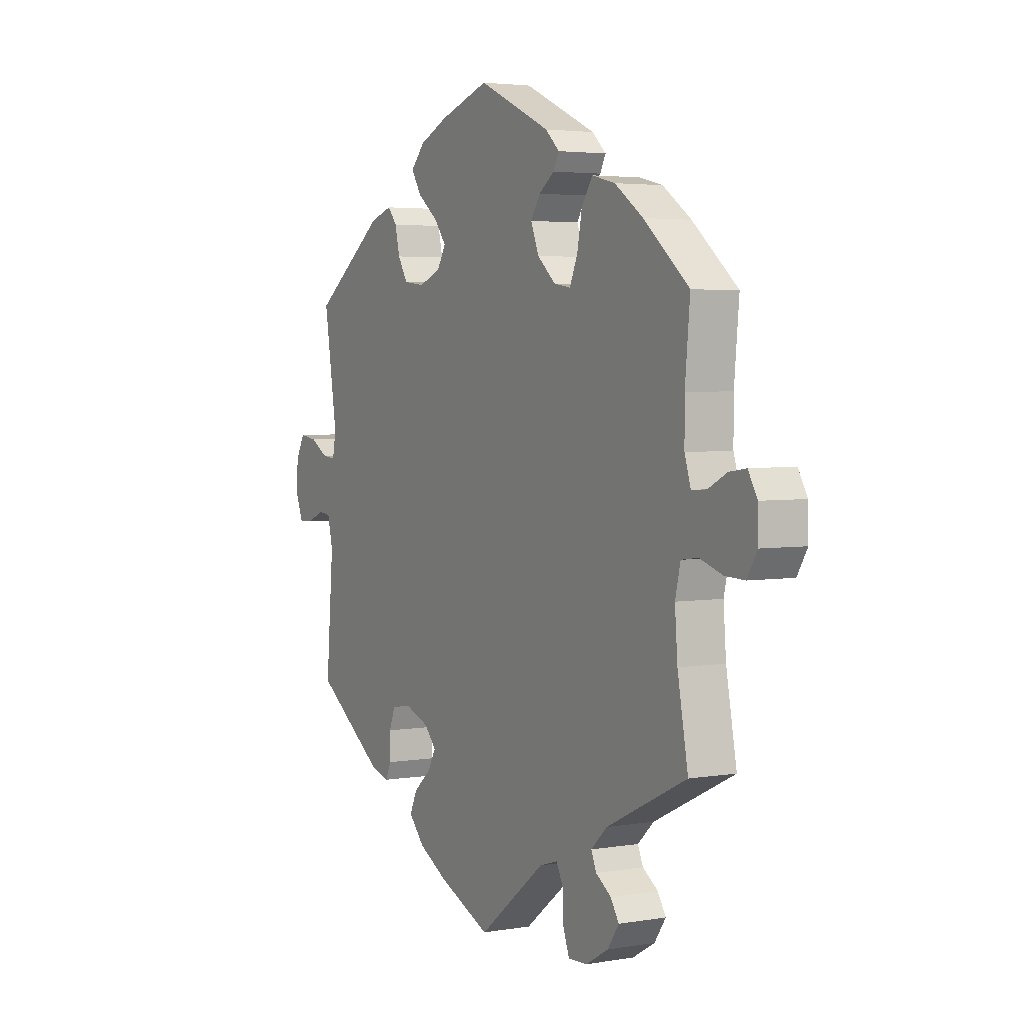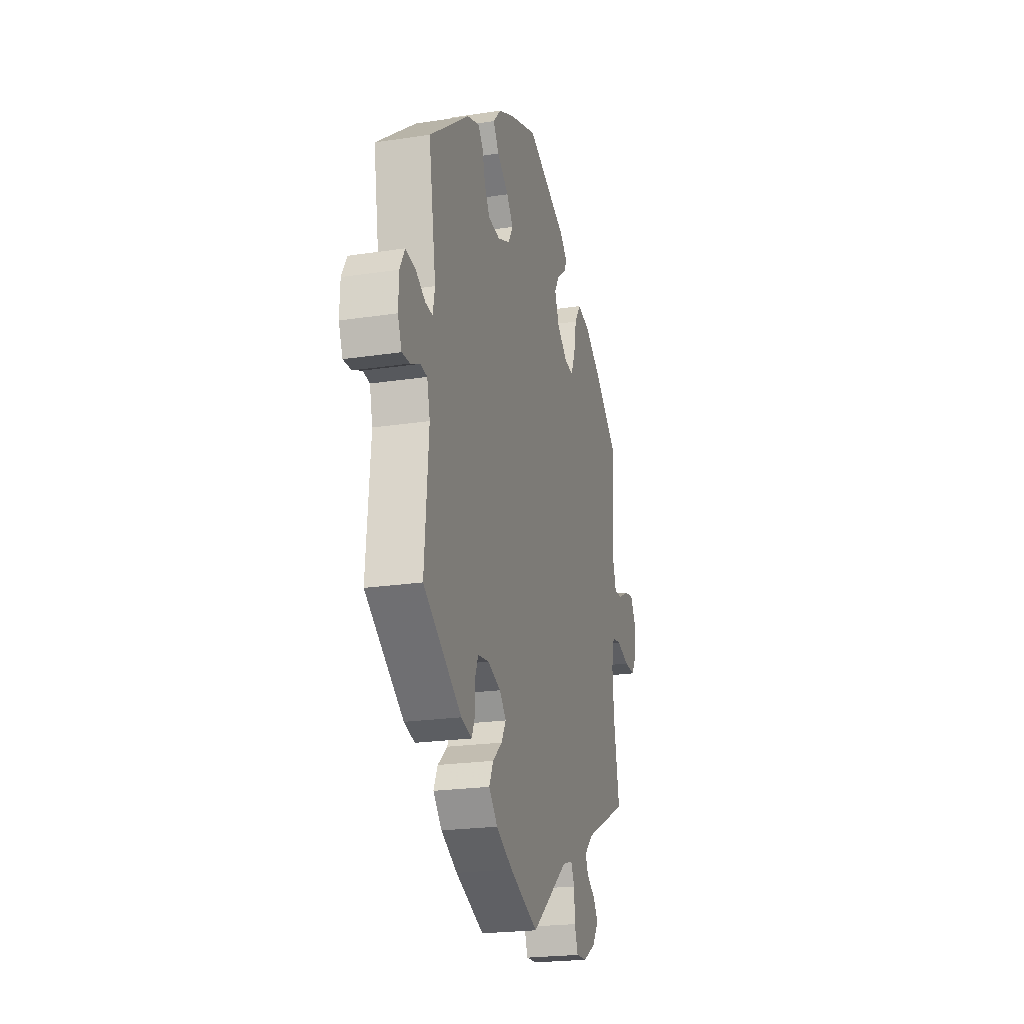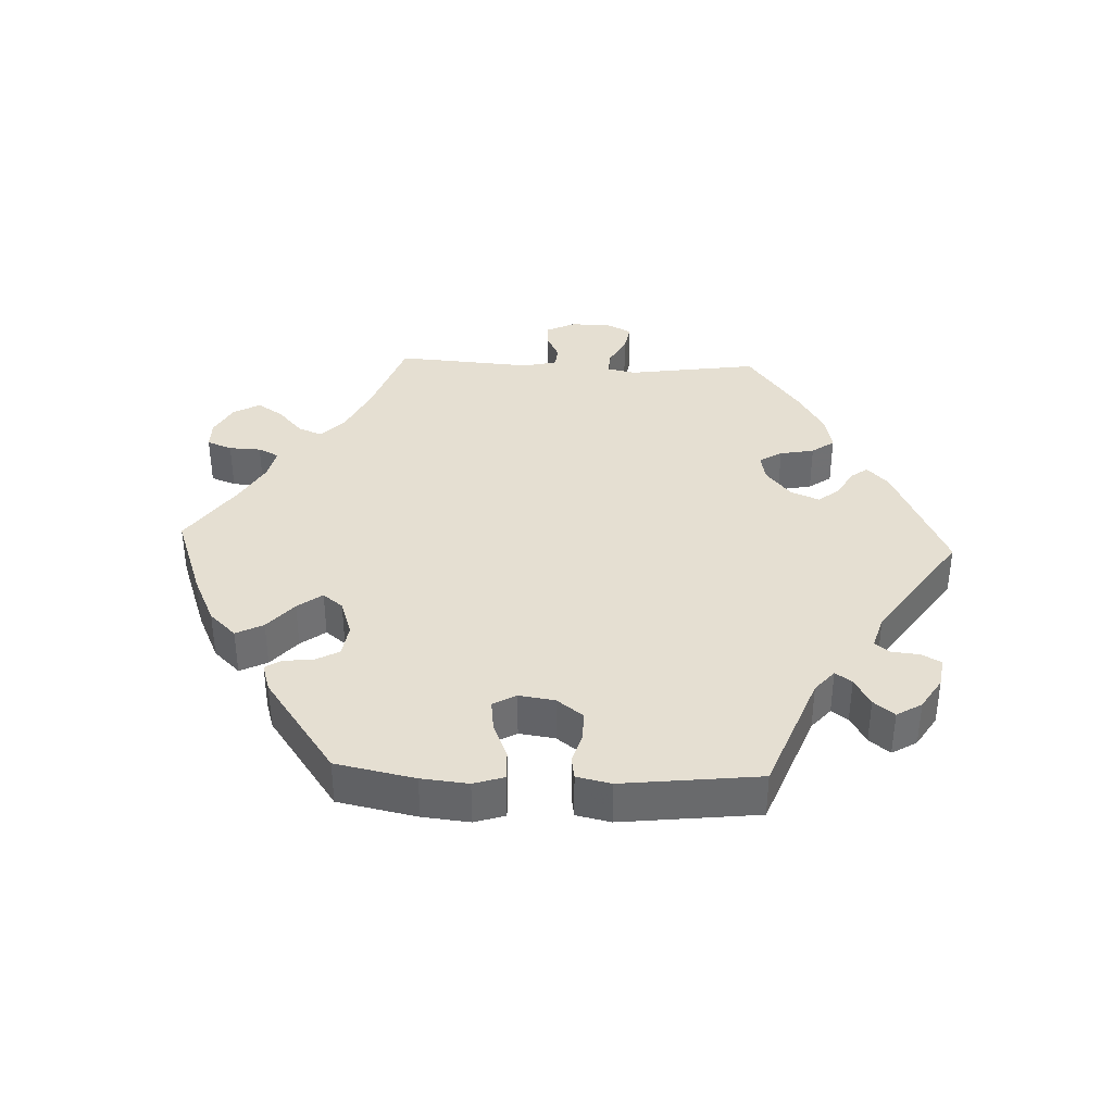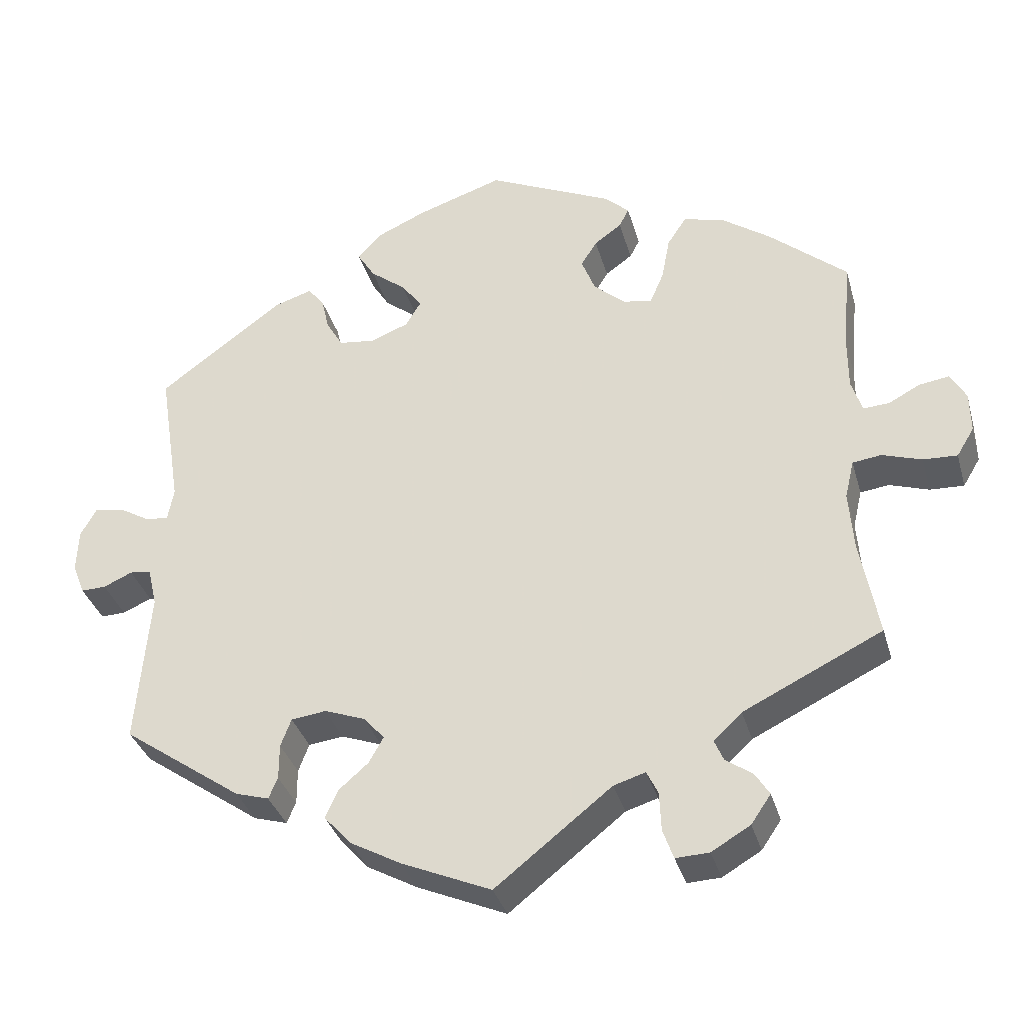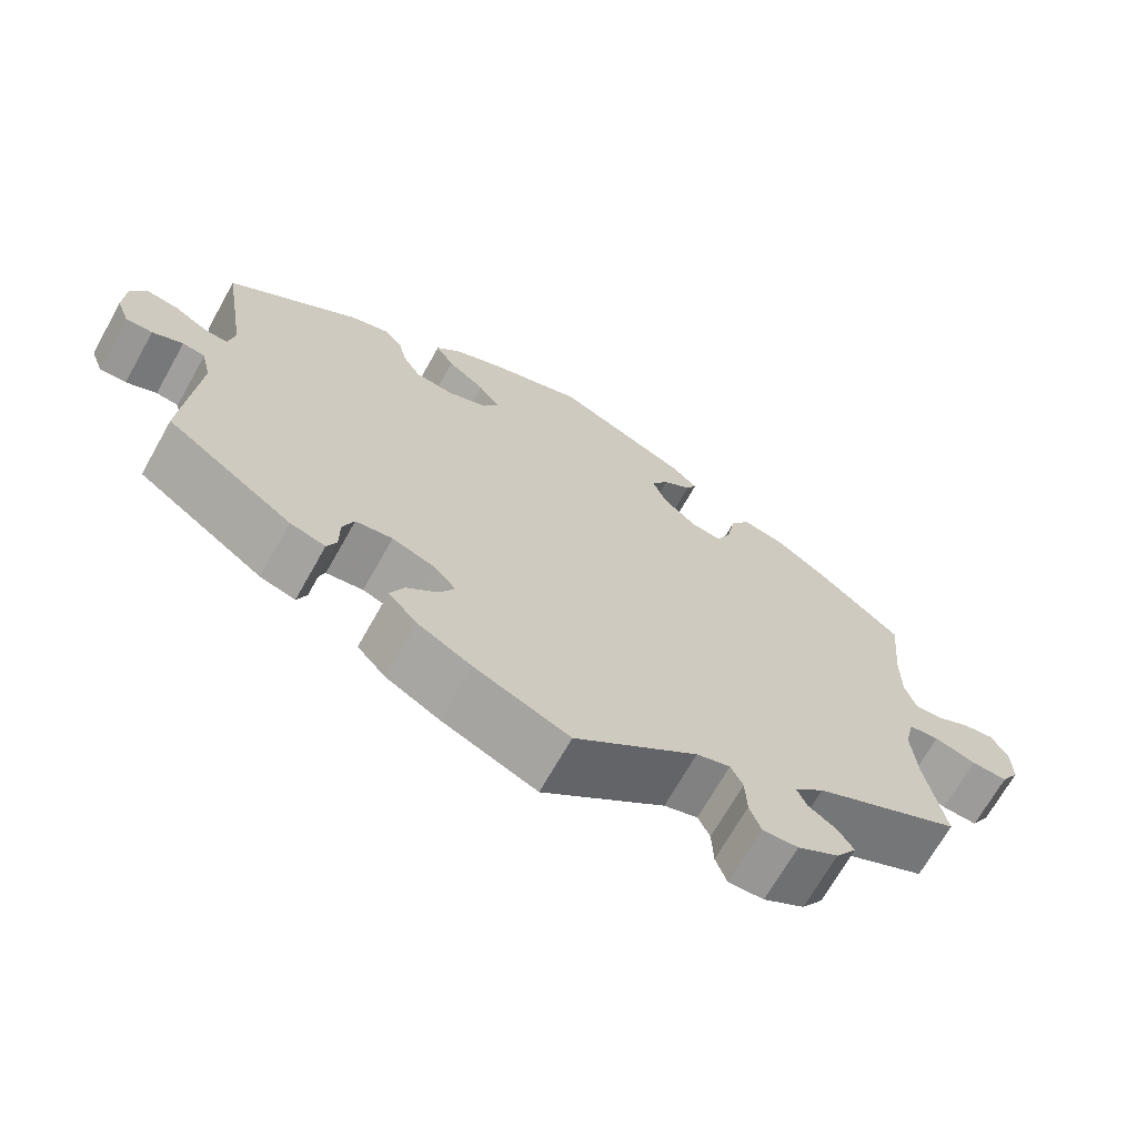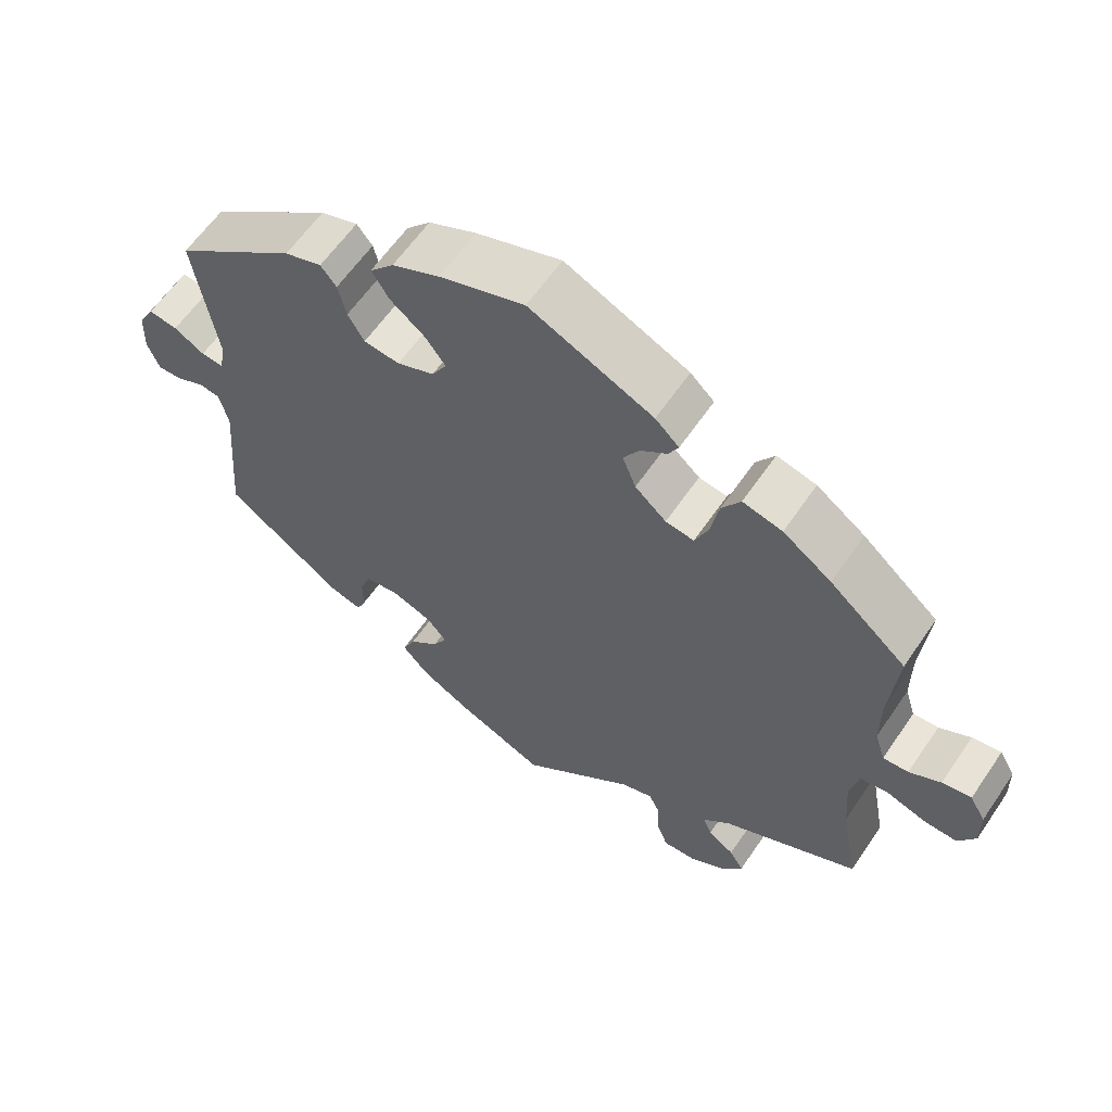
<metadata>
{"format":"obj","ext":"obj","renderer":"f3d","projection":"perspective","resolution":1024,"background":"white","views":[{"elev":3.6,"azim":-119.5,"up":"+Z"},{"elev":-21.8,"azim":105.0,"up":"+Z"},{"elev":37.4,"azim":32.5,"up":"+Y"},{"elev":-34.6,"azim":-164.8,"up":"+Z"},{"elev":-68.9,"azim":150.7,"up":"+Z"},{"elev":60.7,"azim":-145.9,"up":"+Z"}]}
</metadata>
<code>
v 0.114 0.07 0.54
v 0.178 0.07 0.511
v 0.21 0.07 0.476
v 0.187 0.07 0.439
v 0.14 0.07 0.402
v 0.113 0.07 0.366
v 0.133 0.07 0.332
v 0.183 0.07 0.312
v 0.231 0.07 0.318
v 0.253 0.07 0.355
v 0.264 0.07 0.401
v 0.285 0.07 0.427
v 0.335 0.07 0.411
v 0.5 0.07 0.289
v 0.47 0.07 0.099
v 0.478 0.07 0.056
v 0.508 0.07 0.059
v 0.549 0.07 0.083
v 0.588 0.07 0.089
v 0.609 0.07 0.051
v 0.611 0.07 -0.005
v 0.595 0.07 -0.046
v 0.562 0.07 -0.045
v 0.524 0.07 -0.028
v 0.496 0.07 -0.032
v 0.484 0.07 -0.083
v 0.501 0.07 -0.288
v 0.343 0.07 -0.399
v 0.299 0.07 -0.412
v 0.287 0.07 -0.384
v 0.287 0.07 -0.337
v 0.273 0.07 -0.3
v 0.227 0.07 -0.294
v 0.173 0.07 -0.314
v 0.146 0.07 -0.345
v 0.165 0.07 -0.379
v 0.204 0.07 -0.413
v 0.221 0.07 -0.45
v 0.185 0.07 -0.49
v 0.118 0.07 -0.527
v 0 0.07 -0.578
v -0.153 0.07 -0.457
v -0.195 0.07 -0.444
v -0.21 0.07 -0.475
v -0.212 0.07 -0.526
v -0.226 0.07 -0.565
v -0.27 0.07 -0.563
v -0.321 0.07 -0.533
v -0.347 0.07 -0.495
v -0.328 0.07 -0.465
v -0.293 0.07 -0.441
v -0.281 0.07 -0.413
v -0.318 0.07 -0.378
v -0.501 0.07 -0.289
v -0.477 0.07 -0.159
v -0.471 0.07 -0.081
v -0.483 0.07 -0.03
v -0.521 0.07 -0.025
v -0.573 0.07 -0.042
v -0.618 0.07 -0.044
v -0.641 0.07 -0.006
v -0.64 0.07 0.048
v -0.619 0.07 0.084
v -0.58 0.07 0.078
v -0.538 0.07 0.056
v -0.504 0.07 0.054
v -0.49 0.07 0.098
v -0.49 0.07 0.169
v -0.501 0.07 0.289
v -0.398 0.07 0.377
v -0.333 0.07 0.423
v -0.28 0.07 0.436
v -0.255 0.07 0.398
v -0.244 0.07 0.34
v -0.226 0.07 0.298
v -0.188 0.07 0.304
v -0.146 0.07 0.341
v -0.128 0.07 0.387
v -0.149 0.07 0.421
v -0.185 0.07 0.447
v -0.198 0.07 0.472
v -0.166 0.07 0.502
v 0 0.07 0.578
v 0.114 0 0.54
v 0.178 0 0.511
v 0.21 0 0.476
v 0.187 0 0.439
v 0.14 0 0.402
v 0.113 0 0.366
v 0.133 0 0.332
v 0.183 0 0.312
v 0.231 0 0.318
v 0.253 0 0.355
v 0.264 0 0.401
v 0.285 0 0.427
v 0.335 0 0.411
v 0.5 0 0.289
v 0.47 0 0.099
v 0.478 0 0.056
v 0.508 0 0.059
v 0.549 0 0.083
v 0.588 0 0.089
v 0.609 0 0.051
v 0.611 0 -0.005
v 0.595 0 -0.046
v 0.562 0 -0.045
v 0.524 0 -0.028
v 0.496 0 -0.032
v 0.484 0 -0.083
v 0.501 0 -0.288
v 0.343 0 -0.399
v 0.299 0 -0.412
v 0.287 0 -0.384
v 0.287 0 -0.337
v 0.273 0 -0.3
v 0.227 0 -0.294
v 0.173 0 -0.314
v 0.146 0 -0.345
v 0.165 0 -0.379
v 0.204 0 -0.413
v 0.221 0 -0.45
v 0.185 0 -0.49
v 0.118 0 -0.527
v 0 0 -0.578
v -0.153 0 -0.457
v -0.195 0 -0.444
v -0.21 0 -0.475
v -0.212 0 -0.526
v -0.226 0 -0.565
v -0.27 0 -0.563
v -0.321 0 -0.533
v -0.347 0 -0.495
v -0.328 0 -0.465
v -0.293 0 -0.441
v -0.281 0 -0.413
v -0.318 0 -0.378
v -0.501 0 -0.289
v -0.477 0 -0.159
v -0.471 0 -0.081
v -0.483 0 -0.03
v -0.521 0 -0.025
v -0.573 0 -0.042
v -0.618 0 -0.044
v -0.641 0 -0.006
v -0.64 0 0.048
v -0.619 0 0.084
v -0.58 0 0.078
v -0.538 0 0.056
v -0.504 0 0.054
v -0.49 0 0.098
v -0.49 0 0.169
v -0.501 0 0.289
v -0.398 0 0.377
v -0.333 0 0.423
v -0.28 0 0.436
v -0.255 0 0.398
v -0.244 0 0.34
v -0.226 0 0.298
v -0.188 0 0.304
v -0.146 0 0.341
v -0.128 0 0.387
v -0.149 0 0.421
v -0.185 0 0.447
v -0.198 0 0.472
v -0.166 0 0.502
v 0 0 0.578
f 79 80 81 82
f 78 79 82 83
f 77 78 83 1
f 71 72 73 74
f 71 74 75
f 68 69 70 71
f 67 68 71 75
f 66 67 75 76
f 62 63 64 65
f 62 65 66
f 61 62 66
f 58 59 60 61
f 57 58 61 66
f 53 54 55
f 52 53 55 56
f 48 49 50 51
f 48 51 52
f 47 48 52
f 44 45 46 47
f 43 44 47 52
f 42 43 52 56
f 36 37 38 39
f 35 36 39 40
f 28 29 30 31
f 26 27 28 31
f 25 26 31 32
f 21 22 23 24
f 21 24 25
f 20 21 25
f 17 18 19 20
f 16 17 20 25
f 12 13 14 15
f 10 11 12 15
f 9 10 15 16
f 8 9 16 25
f 2 3 4 5
f 2 5 6
f 76 77 1 2
f 57 66 76 2
f 56 57 2 6
f 42 56 6 7
f 35 40 41 42
f 34 35 42 7
f 33 34 7 8
f 8 25 32 33
f 165 164 163 162
f 166 165 162 161
f 84 166 161 160
f 157 156 155 154
f 158 157 154
f 154 153 152 151
f 158 154 151 150
f 159 158 150 149
f 148 147 146 145
f 149 148 145
f 149 145 144
f 144 143 142 141
f 149 144 141 140
f 138 137 136
f 139 138 136 135
f 134 133 132 131
f 135 134 131
f 135 131 130
f 130 129 128 127
f 135 130 127 126
f 139 135 126 125
f 122 121 120 119
f 123 122 119 118
f 114 113 112 111
f 114 111 110 109
f 115 114 109 108
f 107 106 105 104
f 108 107 104
f 108 104 103
f 103 102 101 100
f 108 103 100 99
f 98 97 96 95
f 98 95 94 93
f 99 98 93 92
f 108 99 92 91
f 88 87 86 85
f 89 88 85
f 85 84 160 159
f 85 159 149 140
f 89 85 140 139
f 90 89 139 125
f 125 124 123 118
f 90 125 118 117
f 91 90 117 116
f 116 115 108 91
f 1 84 85 2
f 2 85 86 3
f 3 86 87 4
f 4 87 88 5
f 5 88 89 6
f 6 89 90 7
f 7 90 91 8
f 8 91 92 9
f 9 92 93 10
f 10 93 94 11
f 11 94 95 12
f 12 95 96 13
f 13 96 97 14
f 14 97 98 15
f 15 98 99 16
f 16 99 100 17
f 17 100 101 18
f 18 101 102 19
f 19 102 103 20
f 20 103 104 21
f 21 104 105 22
f 22 105 106 23
f 23 106 107 24
f 24 107 108 25
f 25 108 109 26
f 26 109 110 27
f 27 110 111 28
f 28 111 112 29
f 29 112 113 30
f 30 113 114 31
f 31 114 115 32
f 32 115 116 33
f 33 116 117 34
f 34 117 118 35
f 35 118 119 36
f 36 119 120 37
f 37 120 121 38
f 38 121 122 39
f 39 122 123 40
f 40 123 124 41
f 41 124 125 42
f 42 125 126 43
f 43 126 127 44
f 44 127 128 45
f 45 128 129 46
f 46 129 130 47
f 47 130 131 48
f 48 131 132 49
f 49 132 133 50
f 50 133 134 51
f 51 134 135 52
f 52 135 136 53
f 53 136 137 54
f 54 137 138 55
f 55 138 139 56
f 56 139 140 57
f 57 140 141 58
f 58 141 142 59
f 59 142 143 60
f 60 143 144 61
f 61 144 145 62
f 62 145 146 63
f 63 146 147 64
f 64 147 148 65
f 65 148 149 66
f 66 149 150 67
f 67 150 151 68
f 68 151 152 69
f 69 152 153 70
f 70 153 154 71
f 71 154 155 72
f 72 155 156 73
f 73 156 157 74
f 74 157 158 75
f 75 158 159 76
f 76 159 160 77
f 77 160 161 78
f 78 161 162 79
f 79 162 163 80
f 80 163 164 81
f 81 164 165 82
f 82 165 166 83
f 83 166 84 1

</code>
